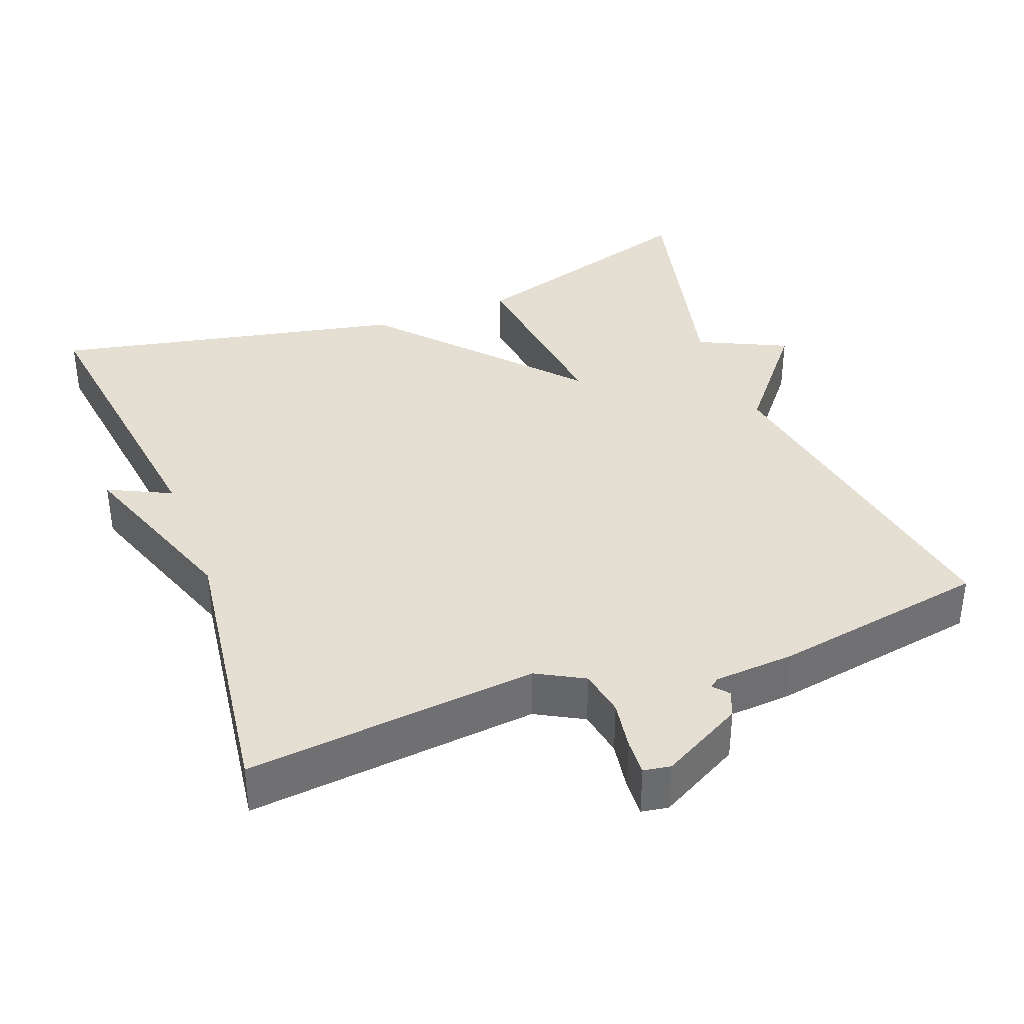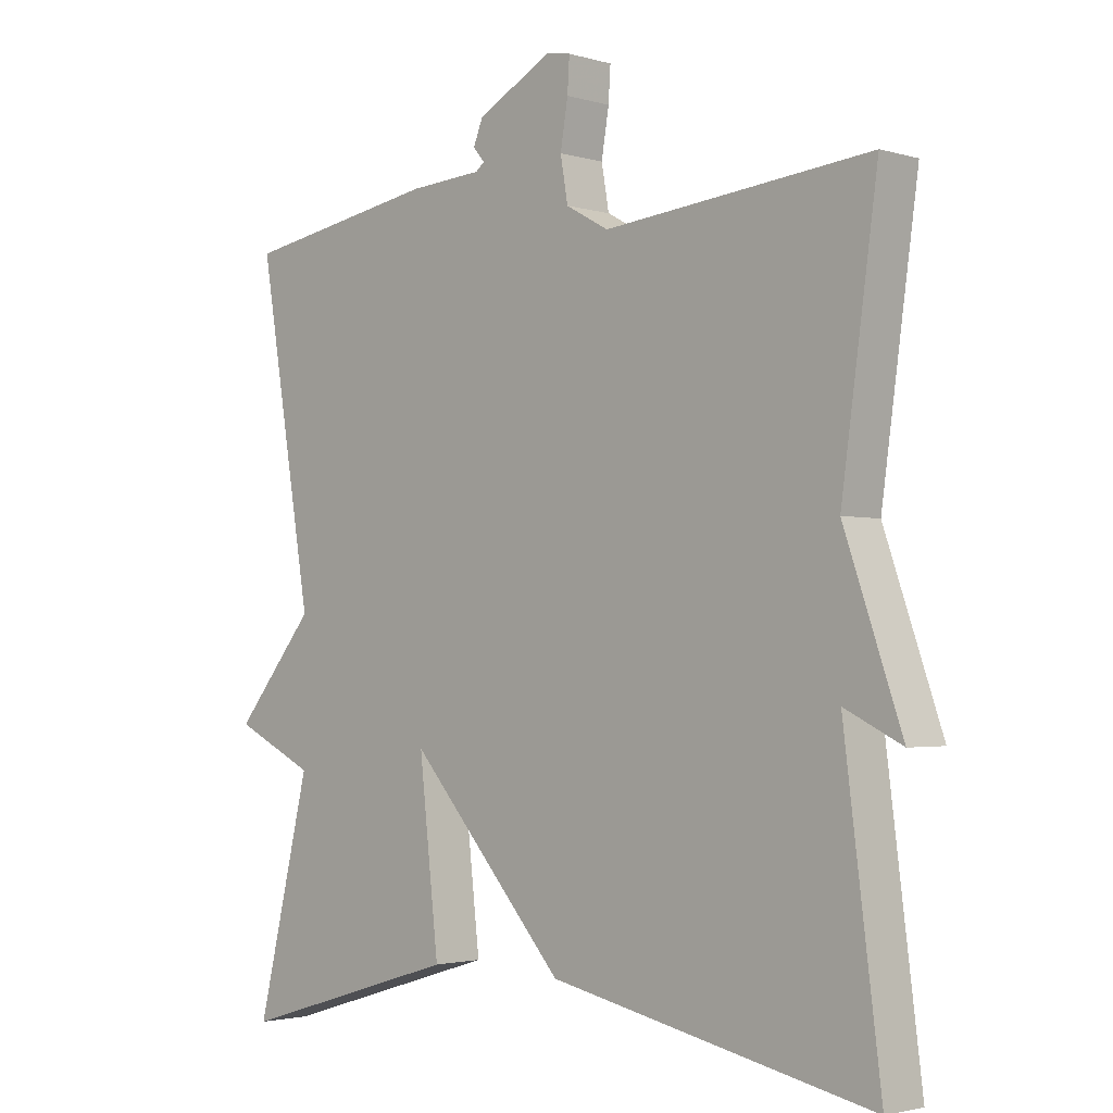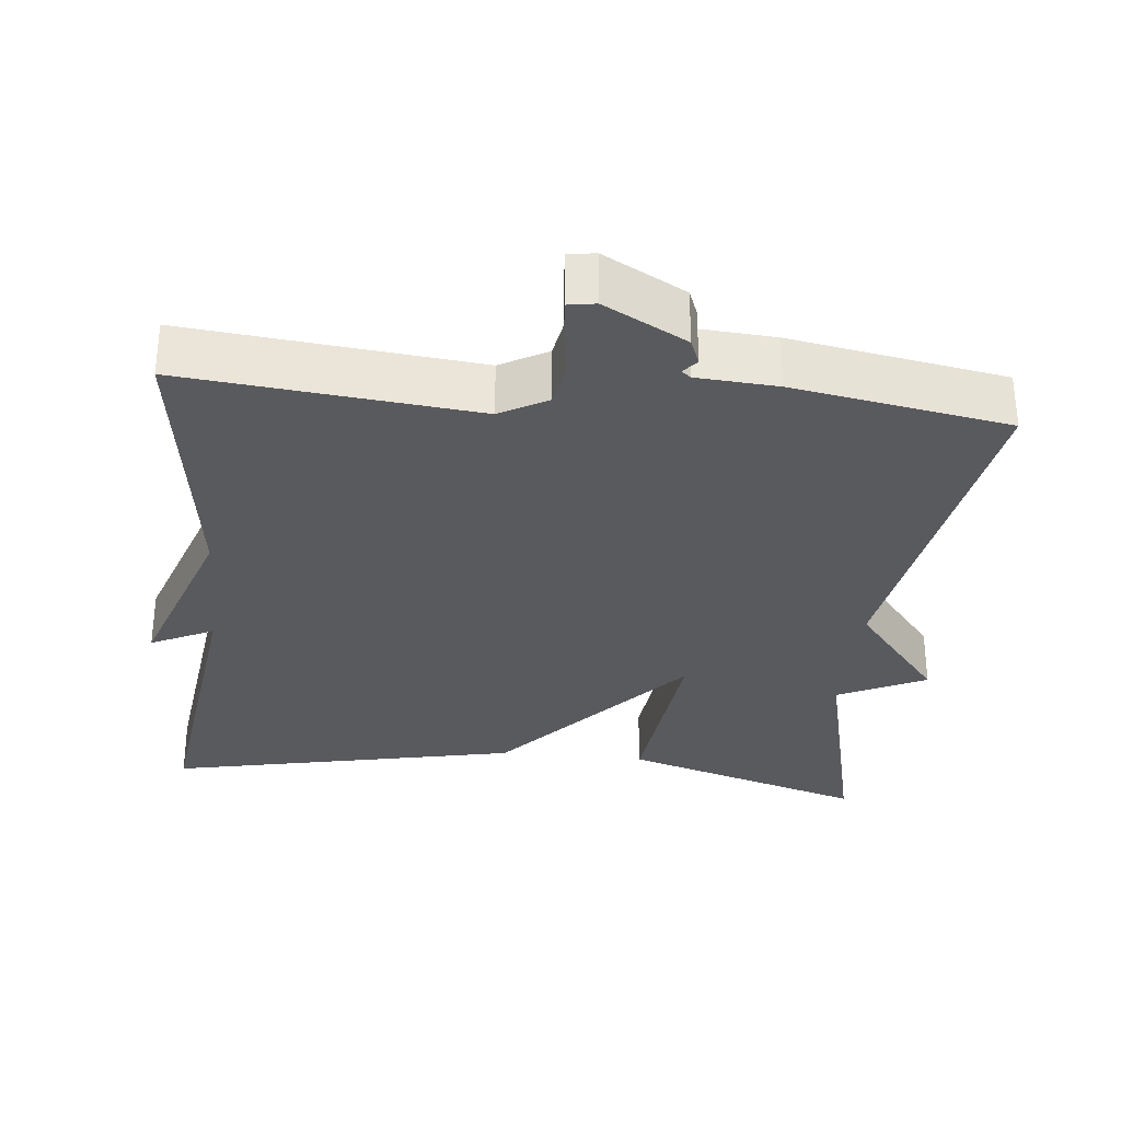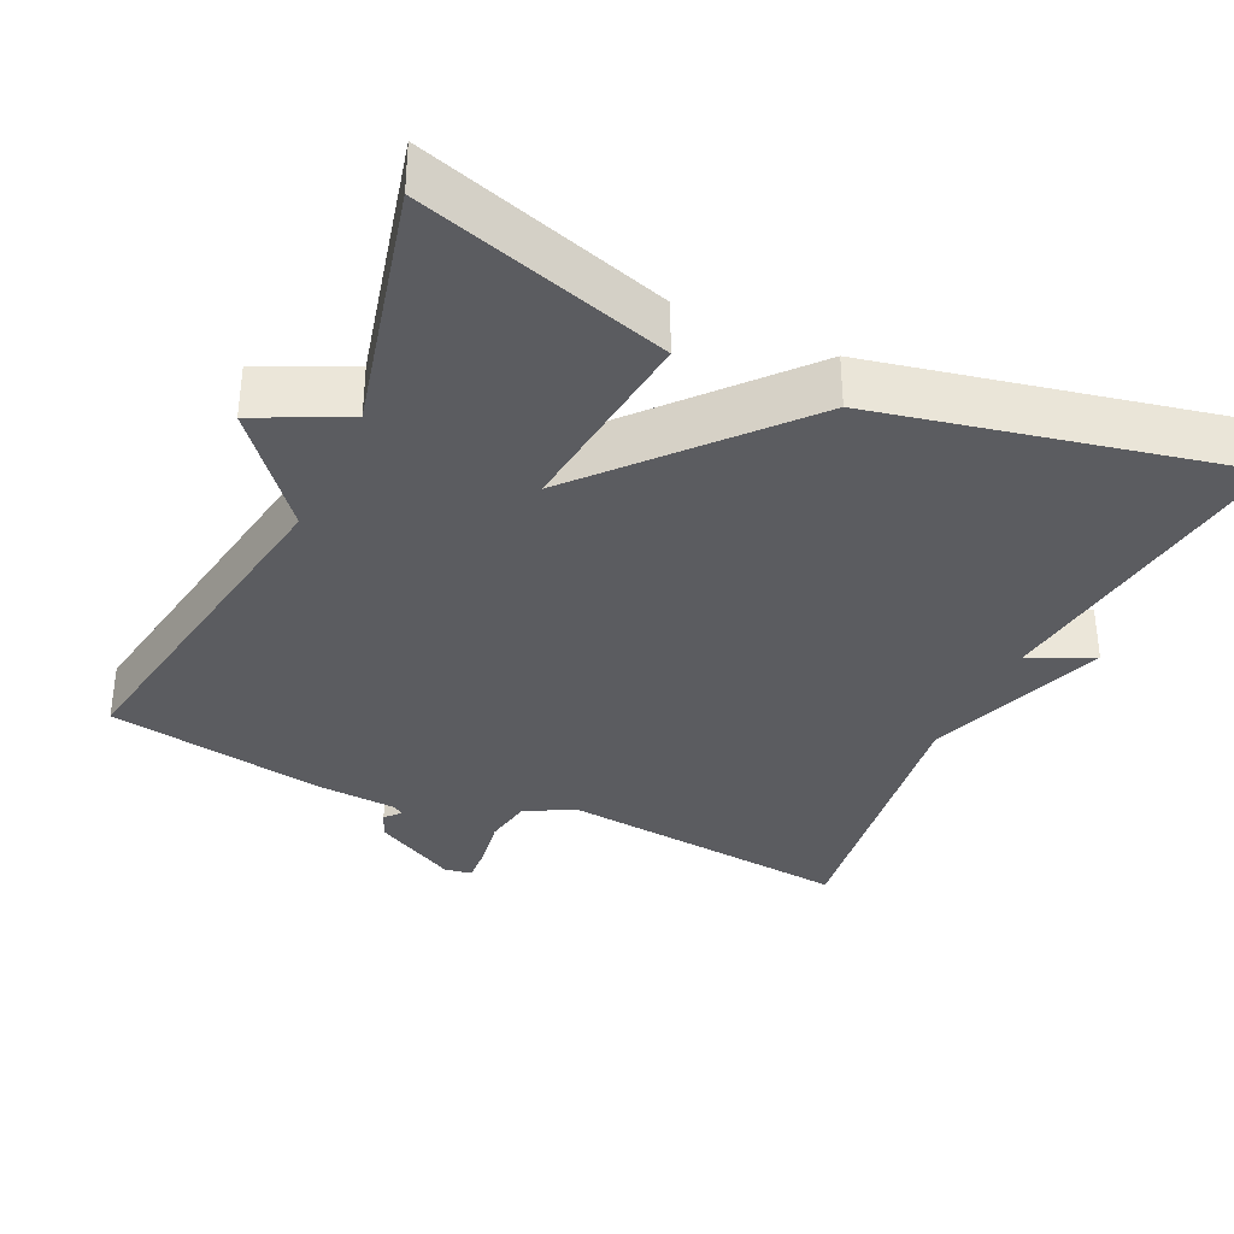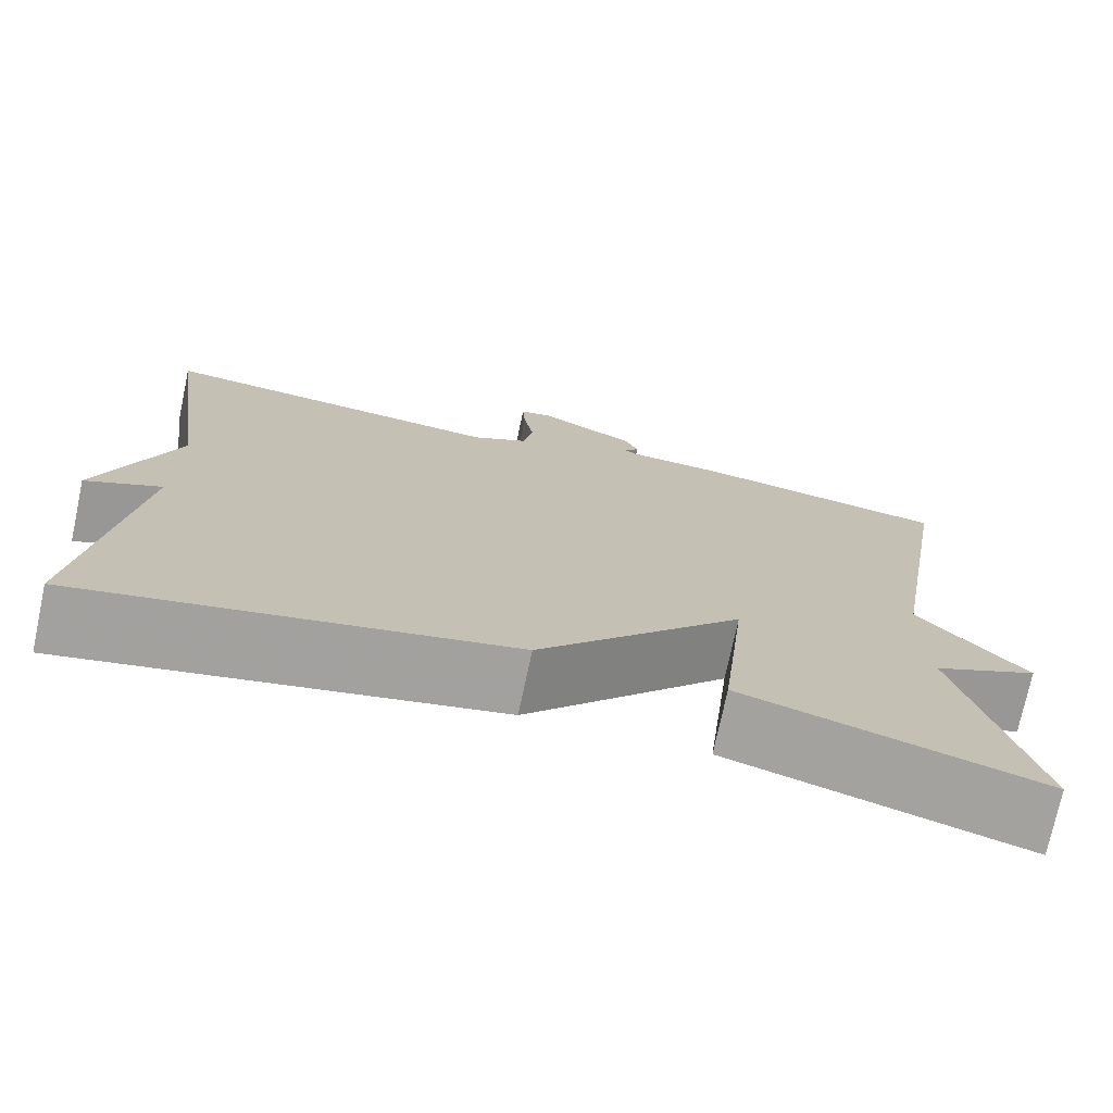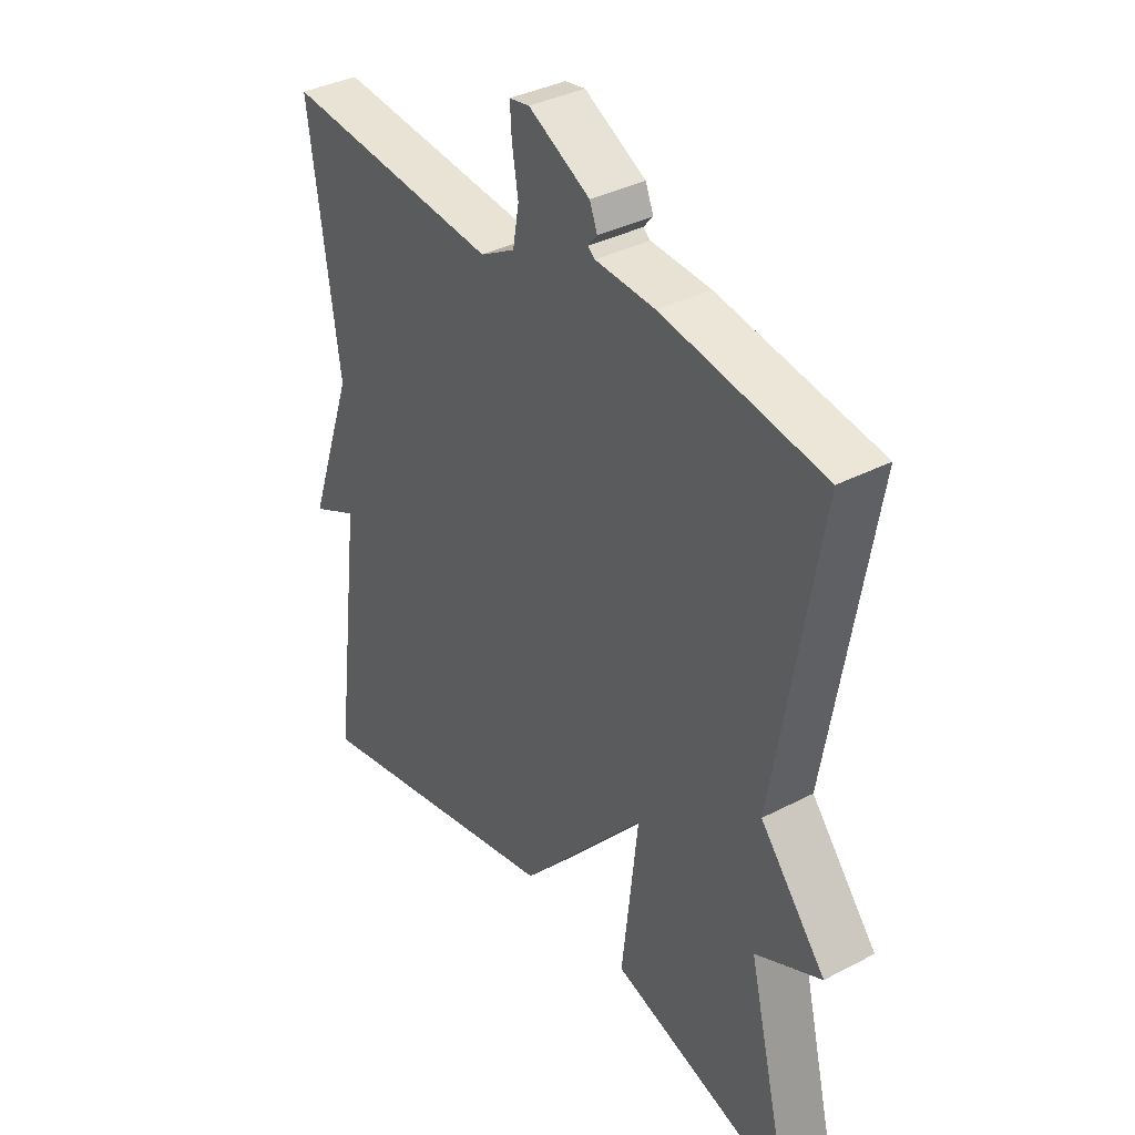
<metadata>
{"format":"obj","ext":"obj","renderer":"f3d","projection":"perspective","resolution":1024,"background":"white","views":[{"elev":37.1,"azim":-21.0,"up":"+Y"},{"elev":-2.3,"azim":-135.7,"up":"+Z"},{"elev":-31.6,"azim":-5.9,"up":"+Y"},{"elev":-35.1,"azim":155.0,"up":"+Y"},{"elev":-74.3,"azim":-12.0,"up":"+Z"},{"elev":36.2,"azim":55.7,"up":"+Z"}]}
</metadata>
<code>
v 0.5 0.07 0.5
v 0.421 0.07 0.027
v 0.539 0.07 -0.116
v 0.421 0.07 -0.173
v 0.5 0.07 -0.5
v 0.172 0.07 -0.4
v 0.201 0.07 -0.14
v -0.028 0.07 -0.4
v -0.5 0.07 -0.5
v -0.447 0.07 -0.081
v -0.531 0.07 -0.122
v -0.447 0.07 0.119
v -0.5 0.07 0.5
v -0.111 0.07 0.461
v -0.048 0.07 0.496
v -0.037 0.07 0.559
v -0.048 0.07 0.625
v -0.051 0.07 0.674
v -0.015 0.07 0.68
v 0.095 0.07 0.621
v 0.109 0.07 0.586
v 0.092 0.07 0.566
v 0.105 0.07 0.556
v 0.212 0.07 0.549
v 0.5 0 0.5
v 0.421 0 0.027
v 0.539 0 -0.116
v 0.421 0 -0.173
v 0.5 0 -0.5
v 0.172 0 -0.4
v 0.201 0 -0.14
v -0.028 0 -0.4
v -0.5 0 -0.5
v -0.447 0 -0.081
v -0.531 0 -0.122
v -0.447 0 0.119
v -0.5 0 0.5
v -0.111 0 0.461
v -0.048 0 0.496
v -0.037 0 0.559
v -0.048 0 0.625
v -0.051 0 0.674
v -0.015 0 0.68
v 0.095 0 0.621
v 0.109 0 0.586
v 0.092 0 0.566
v 0.105 0 0.556
v 0.212 0 0.549
f 23 24 1 2
f 22 23 2
f 20 21 22
f 19 20 22
f 18 19 22
f 17 18 22
f 16 17 22
f 15 16 22 2
f 2 3 4
f 15 2 4
f 14 15 4
f 12 13 14 4
f 10 11 12
f 7 8 9 10
f 7 10 12
f 4 5 6 7
f 4 7 12
f 26 25 48 47
f 26 47 46
f 46 45 44
f 46 44 43
f 46 43 42
f 46 42 41
f 46 41 40
f 26 46 40 39
f 28 27 26
f 28 26 39
f 28 39 38
f 28 38 37 36
f 36 35 34
f 34 33 32 31
f 36 34 31
f 31 30 29 28
f 36 31 28
f 1 25 26 2
f 2 26 27 3
f 3 27 28 4
f 4 28 29 5
f 5 29 30 6
f 6 30 31 7
f 7 31 32 8
f 8 32 33 9
f 9 33 34 10
f 10 34 35 11
f 11 35 36 12
f 12 36 37 13
f 13 37 38 14
f 14 38 39 15
f 15 39 40 16
f 16 40 41 17
f 17 41 42 18
f 18 42 43 19
f 19 43 44 20
f 20 44 45 21
f 21 45 46 22
f 22 46 47 23
f 23 47 48 24
f 24 48 25 1

</code>
